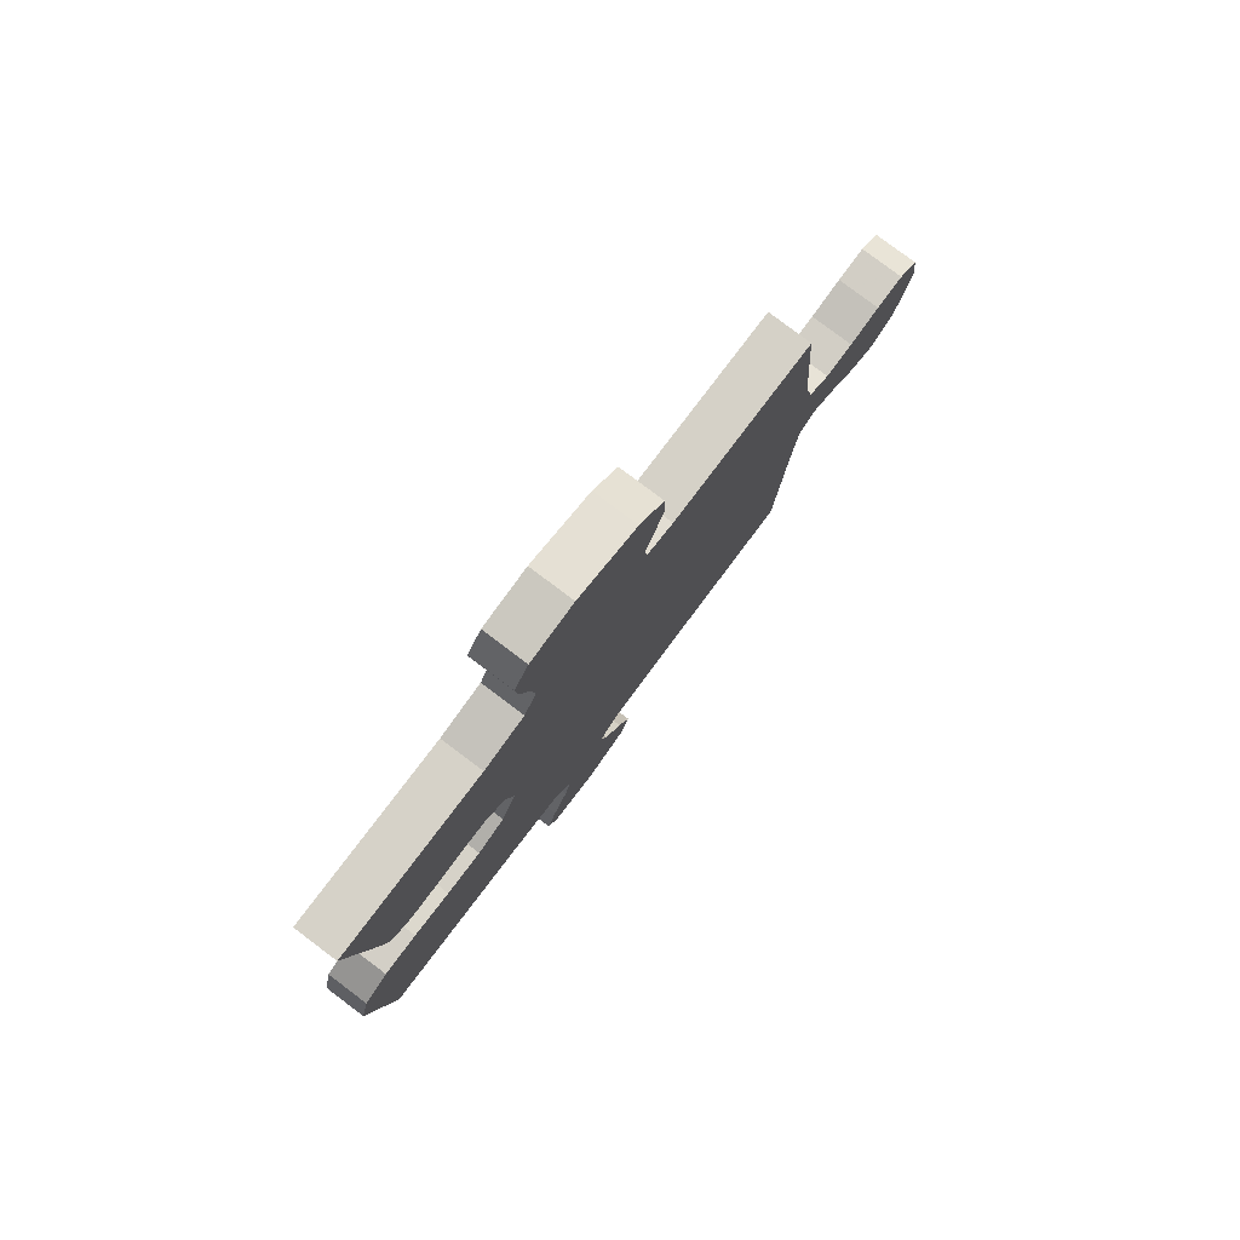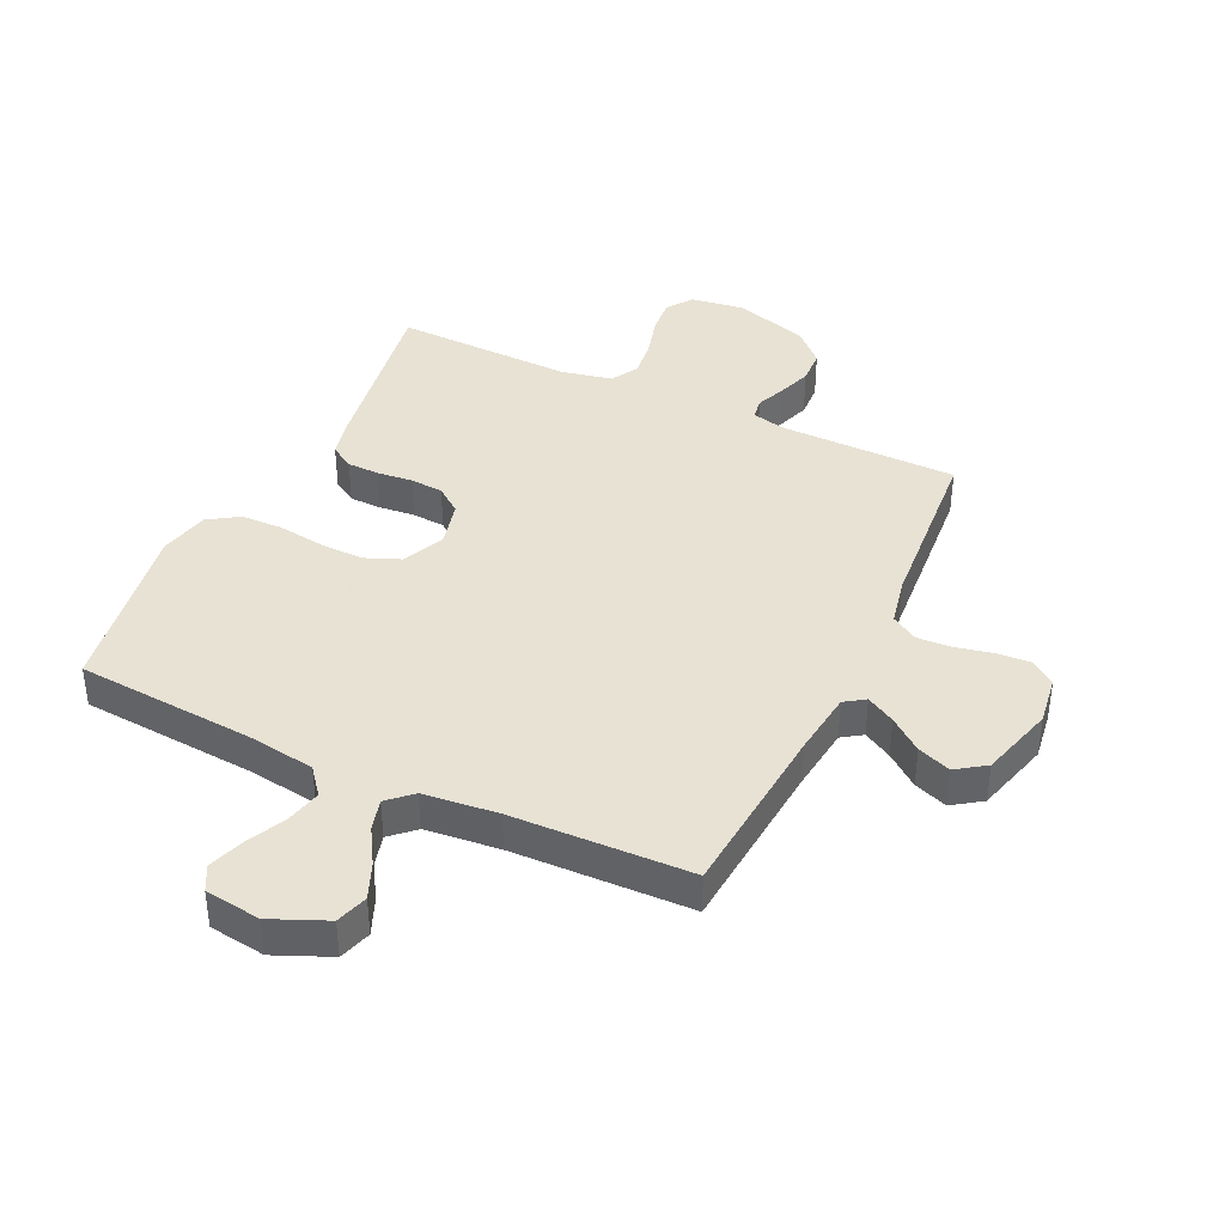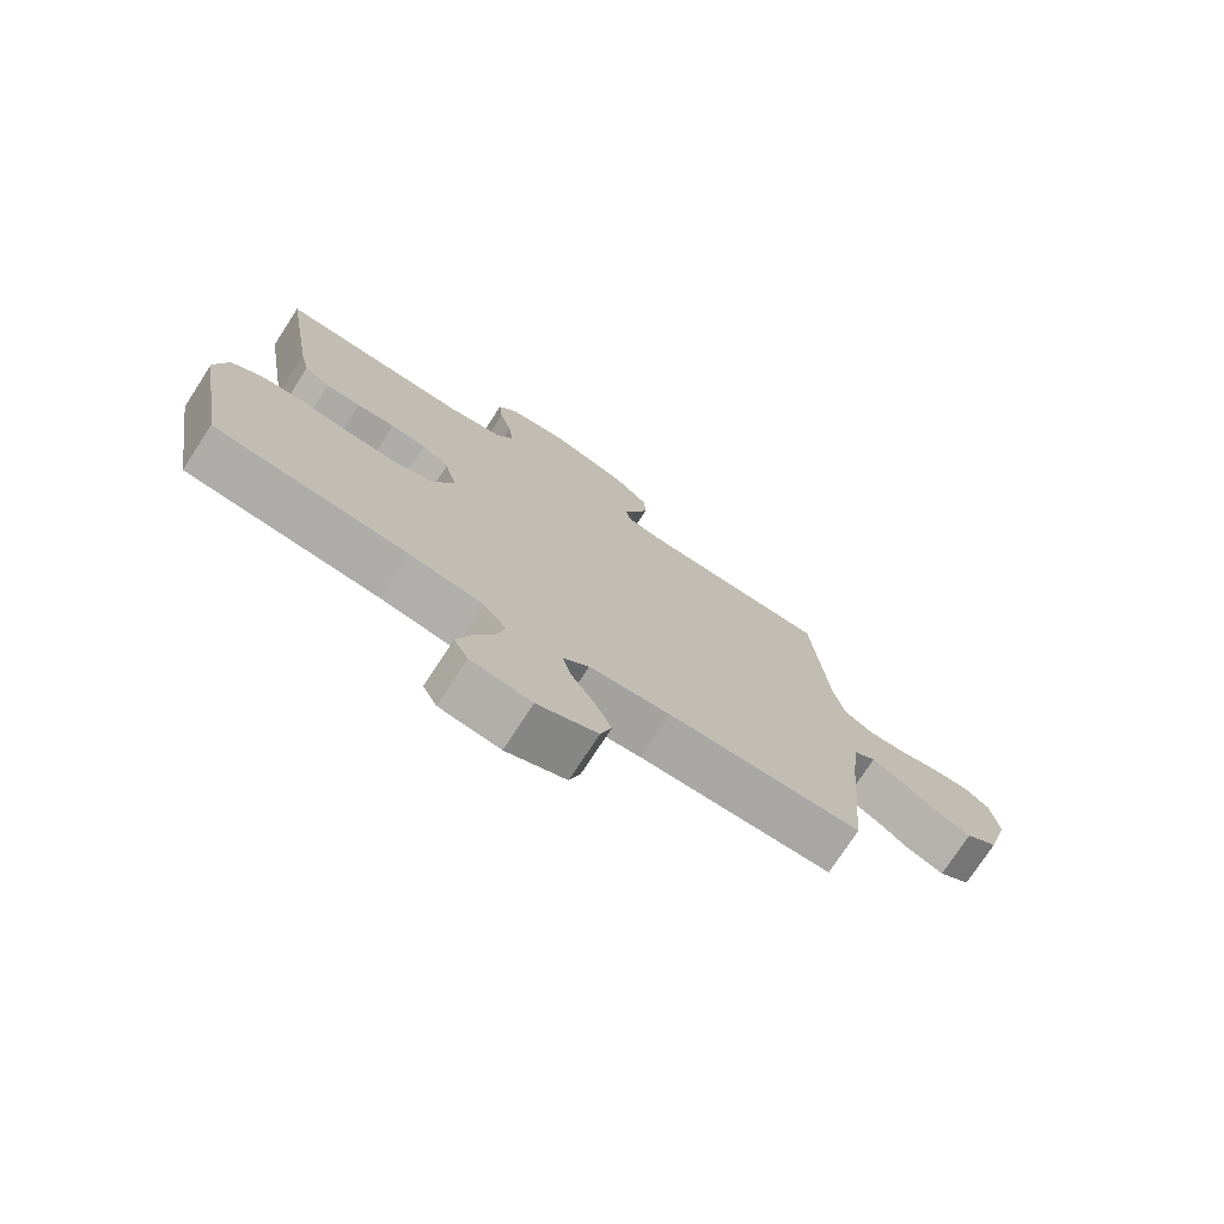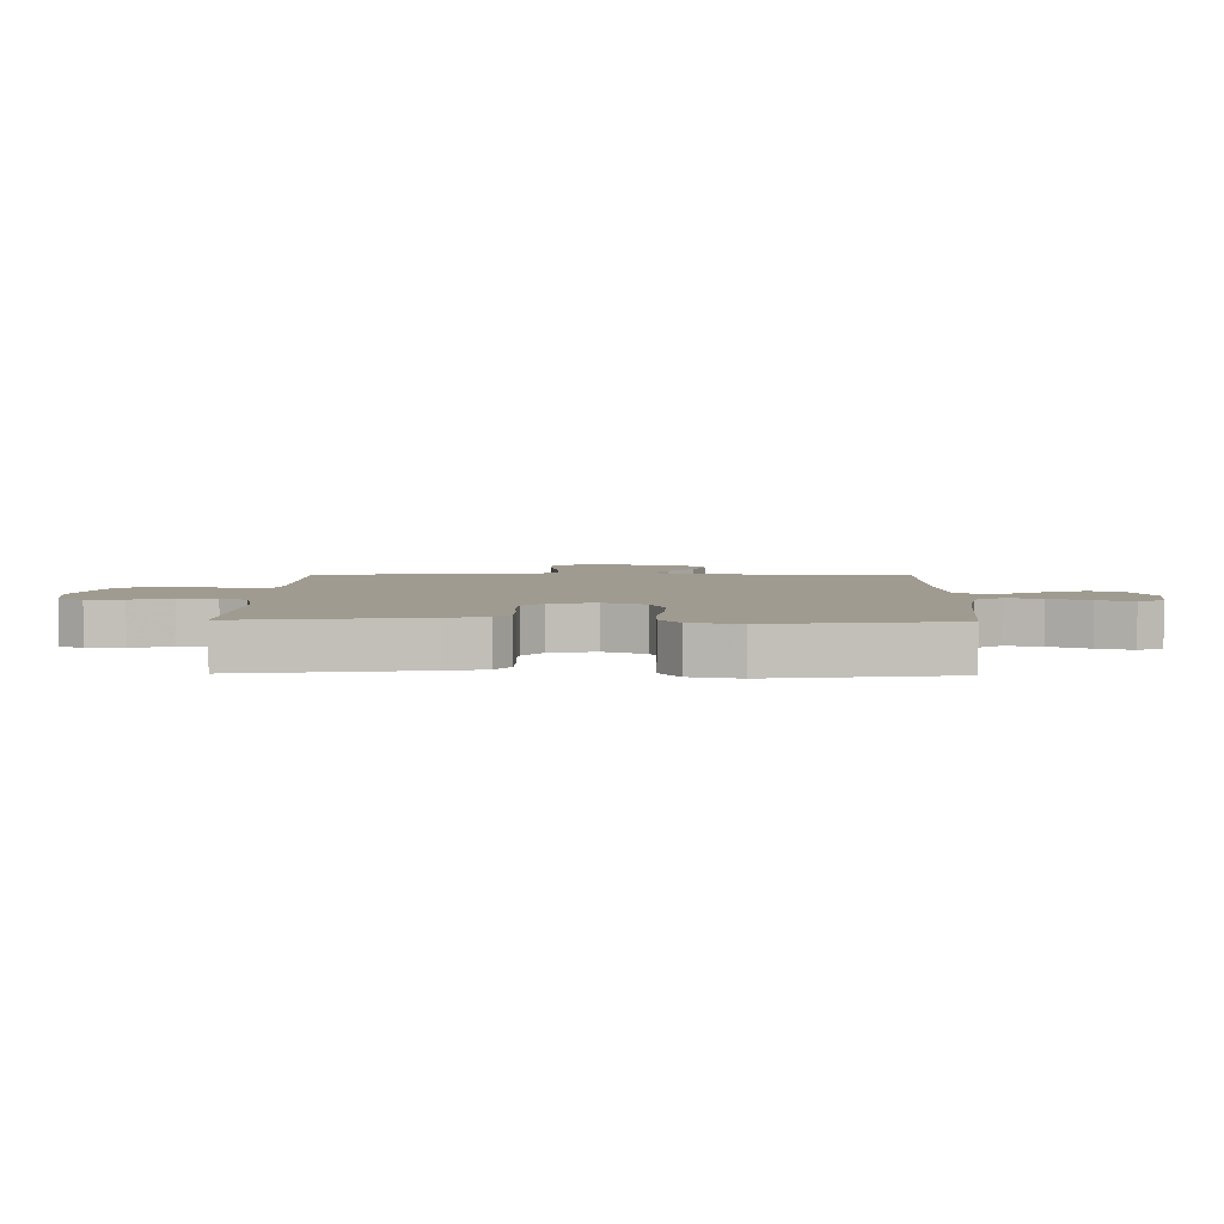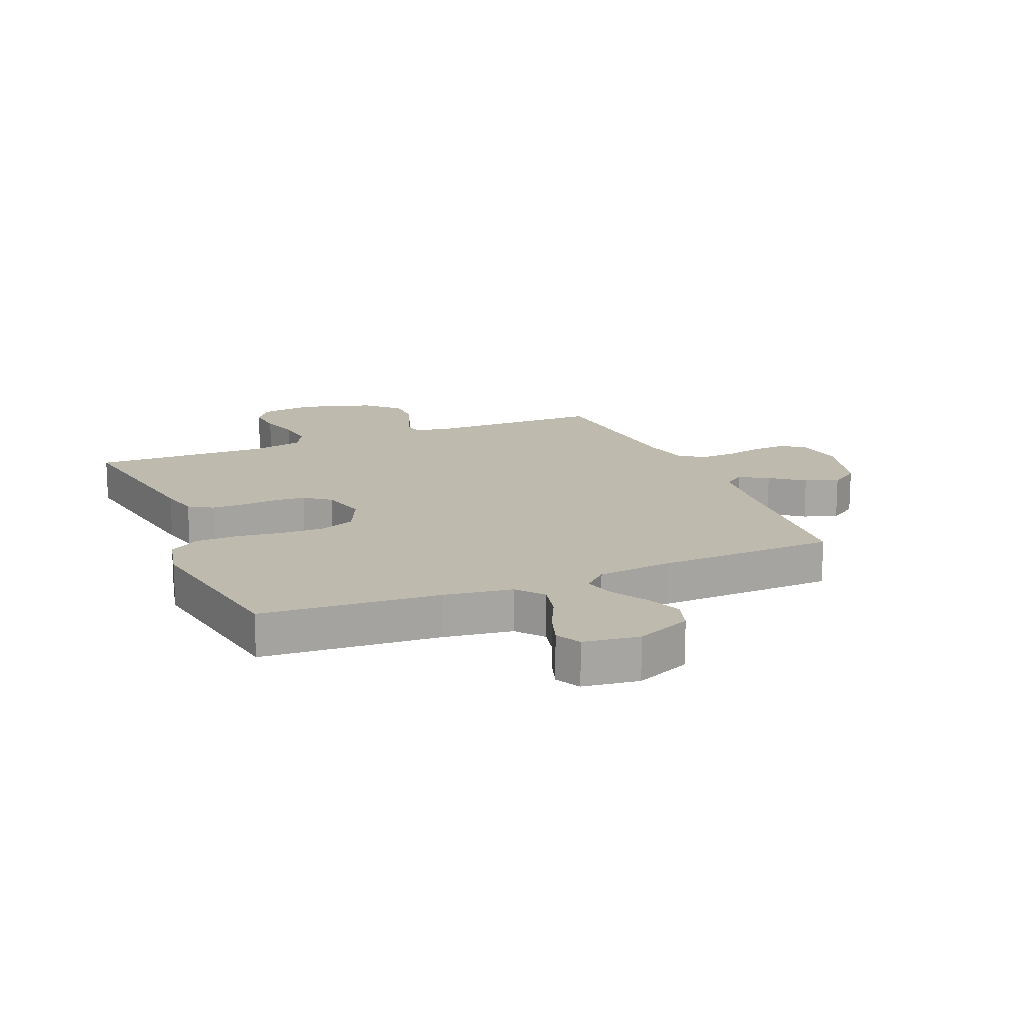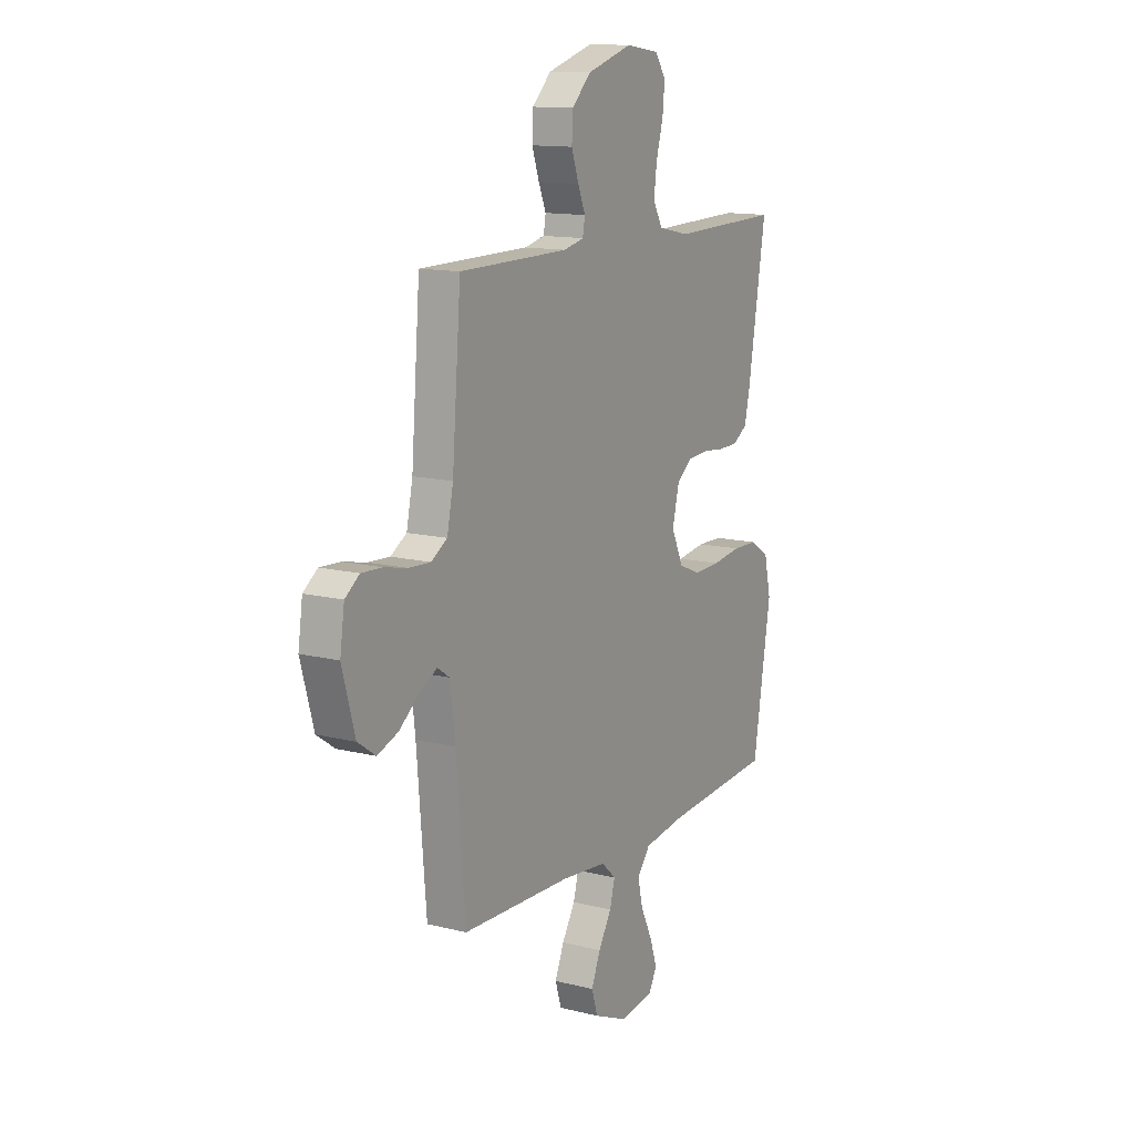
<metadata>
{"format":"obj","ext":"obj","renderer":"f3d","projection":"perspective","resolution":1024,"background":"white","views":[{"elev":79.6,"azim":127.0,"up":"+Z"},{"elev":39.7,"azim":-154.7,"up":"+Y"},{"elev":-75.3,"azim":146.9,"up":"+Z"},{"elev":4.2,"azim":91.4,"up":"+Y"},{"elev":15.8,"azim":157.2,"up":"+Y"},{"elev":13.1,"azim":-60.1,"up":"+Z"}]}
</metadata>
<code>
v 0.5 0.07 -0.5
v 0.2 0.07 -0.523
v 0.086 0.07 -0.54
v 0.05 0.07 -0.585
v 0.064 0.07 -0.645
v 0.096 0.07 -0.711
v 0.116 0.07 -0.77
v 0.094 0.07 -0.812
v 0 0.07 -0.825
v -0.093 0.07 -0.785
v -0.11 0.07 -0.731
v -0.085 0.07 -0.671
v -0.049 0.07 -0.611
v -0.035 0.07 -0.559
v -0.075 0.07 -0.522
v -0.2 0.07 -0.509
v -0.5 0.07 -0.5
v -0.525 0.07 -0.2
v -0.538 0.07 -0.091
v -0.572 0.07 -0.068
v -0.62 0.07 -0.095
v -0.675 0.07 -0.138
v -0.731 0.07 -0.159
v -0.78 0.07 -0.125
v -0.815 0.07 0
v -0.803 0.07 0.083
v -0.764 0.07 0.112
v -0.707 0.07 0.109
v -0.643 0.07 0.095
v -0.585 0.07 0.092
v -0.541 0.07 0.119
v -0.524 0.07 0.2
v -0.5 0.07 0.5
v -0.2 0.07 0.503
v -0.145 0.07 0.516
v -0.139 0.07 0.551
v -0.159 0.07 0.6
v -0.179 0.07 0.657
v -0.176 0.07 0.715
v -0.124 0.07 0.766
v 0 0.07 0.804
v 0.091 0.07 0.791
v 0.121 0.07 0.748
v 0.115 0.07 0.687
v 0.096 0.07 0.619
v 0.088 0.07 0.556
v 0.114 0.07 0.51
v 0.2 0.07 0.492
v 0.5 0.07 0.5
v 0.451 0.07 0.2
v 0.436 0.07 0.134
v 0.396 0.07 0.109
v 0.342 0.07 0.108
v 0.282 0.07 0.114
v 0.227 0.07 0.11
v 0.184 0.07 0.077
v 0.165 0.07 0
v 0.198 0.07 -0.071
v 0.257 0.07 -0.095
v 0.331 0.07 -0.093
v 0.409 0.07 -0.082
v 0.479 0.07 -0.084
v 0.53 0.07 -0.117
v 0.549 0.07 -0.2
v 0.5 0 -0.5
v 0.2 0 -0.523
v 0.086 0 -0.54
v 0.05 0 -0.585
v 0.064 0 -0.645
v 0.096 0 -0.711
v 0.116 0 -0.77
v 0.094 0 -0.812
v 0 0 -0.825
v -0.093 0 -0.785
v -0.11 0 -0.731
v -0.085 0 -0.671
v -0.049 0 -0.611
v -0.035 0 -0.559
v -0.075 0 -0.522
v -0.2 0 -0.509
v -0.5 0 -0.5
v -0.525 0 -0.2
v -0.538 0 -0.091
v -0.572 0 -0.068
v -0.62 0 -0.095
v -0.675 0 -0.138
v -0.731 0 -0.159
v -0.78 0 -0.125
v -0.815 0 0
v -0.803 0 0.083
v -0.764 0 0.112
v -0.707 0 0.109
v -0.643 0 0.095
v -0.585 0 0.092
v -0.541 0 0.119
v -0.524 0 0.2
v -0.5 0 0.5
v -0.2 0 0.503
v -0.145 0 0.516
v -0.139 0 0.551
v -0.159 0 0.6
v -0.179 0 0.657
v -0.176 0 0.715
v -0.124 0 0.766
v 0 0 0.804
v 0.091 0 0.791
v 0.121 0 0.748
v 0.115 0 0.687
v 0.096 0 0.619
v 0.088 0 0.556
v 0.114 0 0.51
v 0.2 0 0.492
v 0.5 0 0.5
v 0.451 0 0.2
v 0.436 0 0.134
v 0.396 0 0.109
v 0.342 0 0.108
v 0.282 0 0.114
v 0.227 0 0.11
v 0.184 0 0.077
v 0.165 0 0
v 0.198 0 -0.071
v 0.257 0 -0.095
v 0.331 0 -0.093
v 0.409 0 -0.082
v 0.479 0 -0.084
v 0.53 0 -0.117
v 0.549 0 -0.2
f 63 64 1 2
f 60 61 62 63
f 59 60 63 2
f 58 59 2 3
f 57 58 3 4
f 51 52 53 54
f 51 54 55
f 48 49 50 51
f 47 48 51 55
f 46 47 55 56
f 42 43 44 45
f 42 45 46
f 41 42 46
f 36 37 38 39
f 36 39 40 41
f 32 33 34
f 31 32 34 35
f 26 27 28 29
f 26 29 30
f 25 26 30
f 24 25 30
f 21 22 23 24
f 20 21 24 30
f 19 20 30 31
f 16 17 18
f 15 16 18 19
f 14 15 19 31
f 10 11 12 13
f 10 13 14
f 9 10 14
f 8 9 14
f 5 6 7 8
f 4 5 8 14
f 57 4 14 31
f 35 36 41 46
f 46 56 57
f 31 35 46 57
f 66 65 128 127
f 127 126 125 124
f 66 127 124 123
f 67 66 123 122
f 68 67 122 121
f 118 117 116 115
f 119 118 115
f 115 114 113 112
f 119 115 112 111
f 120 119 111 110
f 109 108 107 106
f 110 109 106
f 110 106 105
f 103 102 101 100
f 105 104 103 100
f 98 97 96
f 99 98 96 95
f 93 92 91 90
f 94 93 90
f 94 90 89
f 94 89 88
f 88 87 86 85
f 94 88 85 84
f 95 94 84 83
f 82 81 80
f 83 82 80 79
f 95 83 79 78
f 77 76 75 74
f 78 77 74
f 78 74 73
f 78 73 72
f 72 71 70 69
f 78 72 69 68
f 95 78 68 121
f 110 105 100 99
f 121 120 110
f 121 110 99 95
f 1 65 66 2
f 2 66 67 3
f 3 67 68 4
f 4 68 69 5
f 5 69 70 6
f 6 70 71 7
f 7 71 72 8
f 8 72 73 9
f 9 73 74 10
f 10 74 75 11
f 11 75 76 12
f 12 76 77 13
f 13 77 78 14
f 14 78 79 15
f 15 79 80 16
f 16 80 81 17
f 17 81 82 18
f 18 82 83 19
f 19 83 84 20
f 20 84 85 21
f 21 85 86 22
f 22 86 87 23
f 23 87 88 24
f 24 88 89 25
f 25 89 90 26
f 26 90 91 27
f 27 91 92 28
f 28 92 93 29
f 29 93 94 30
f 30 94 95 31
f 31 95 96 32
f 32 96 97 33
f 33 97 98 34
f 34 98 99 35
f 35 99 100 36
f 36 100 101 37
f 37 101 102 38
f 38 102 103 39
f 39 103 104 40
f 40 104 105 41
f 41 105 106 42
f 42 106 107 43
f 43 107 108 44
f 44 108 109 45
f 45 109 110 46
f 46 110 111 47
f 47 111 112 48
f 48 112 113 49
f 49 113 114 50
f 50 114 115 51
f 51 115 116 52
f 52 116 117 53
f 53 117 118 54
f 54 118 119 55
f 55 119 120 56
f 56 120 121 57
f 57 121 122 58
f 58 122 123 59
f 59 123 124 60
f 60 124 125 61
f 61 125 126 62
f 62 126 127 63
f 63 127 128 64
f 64 128 65 1

</code>
